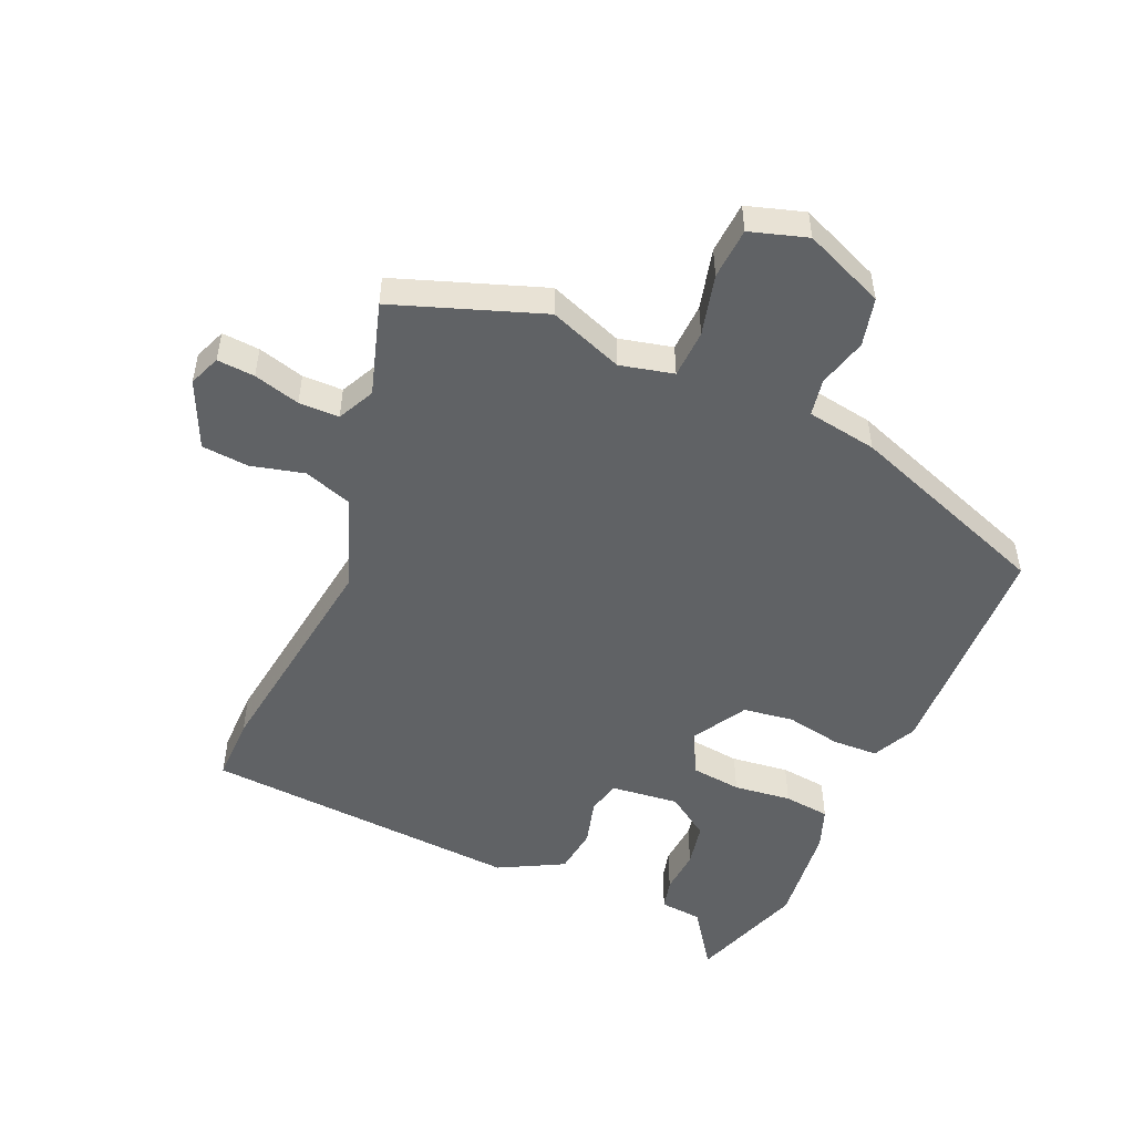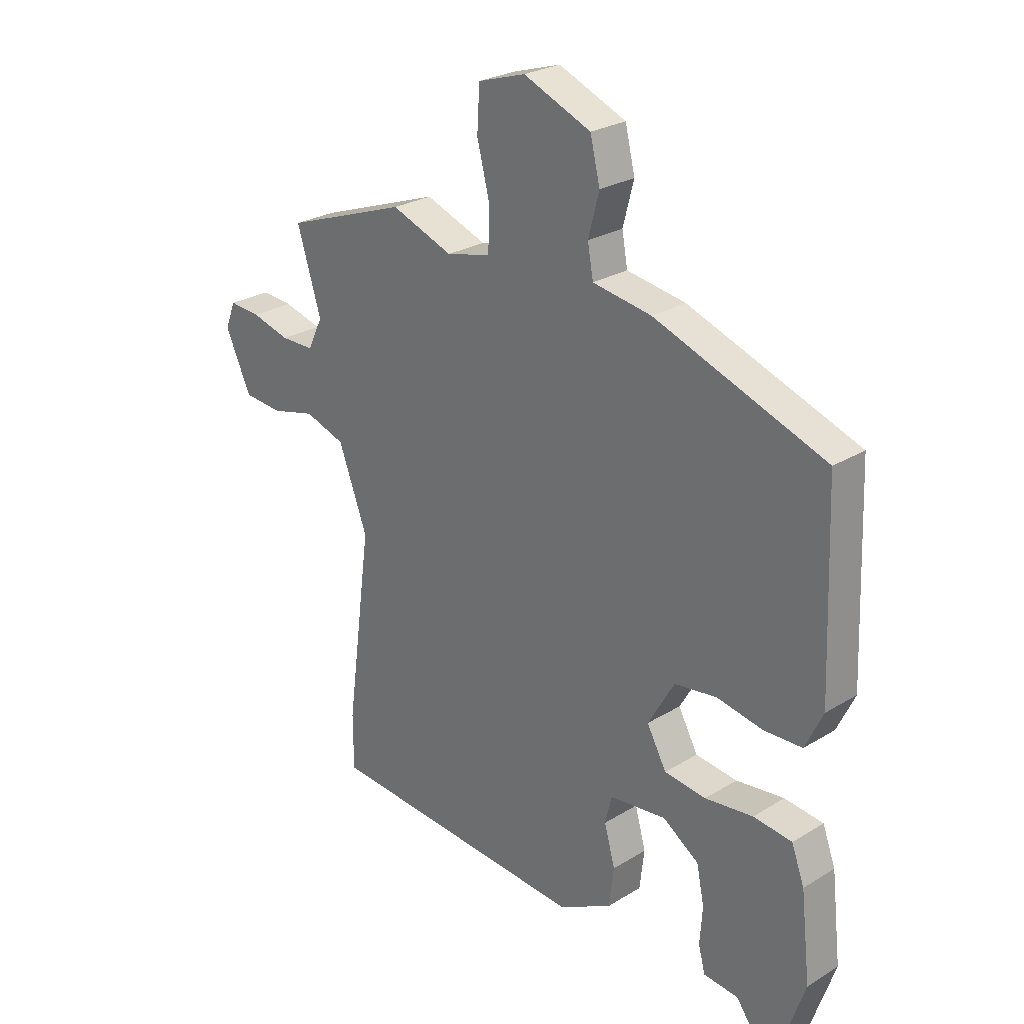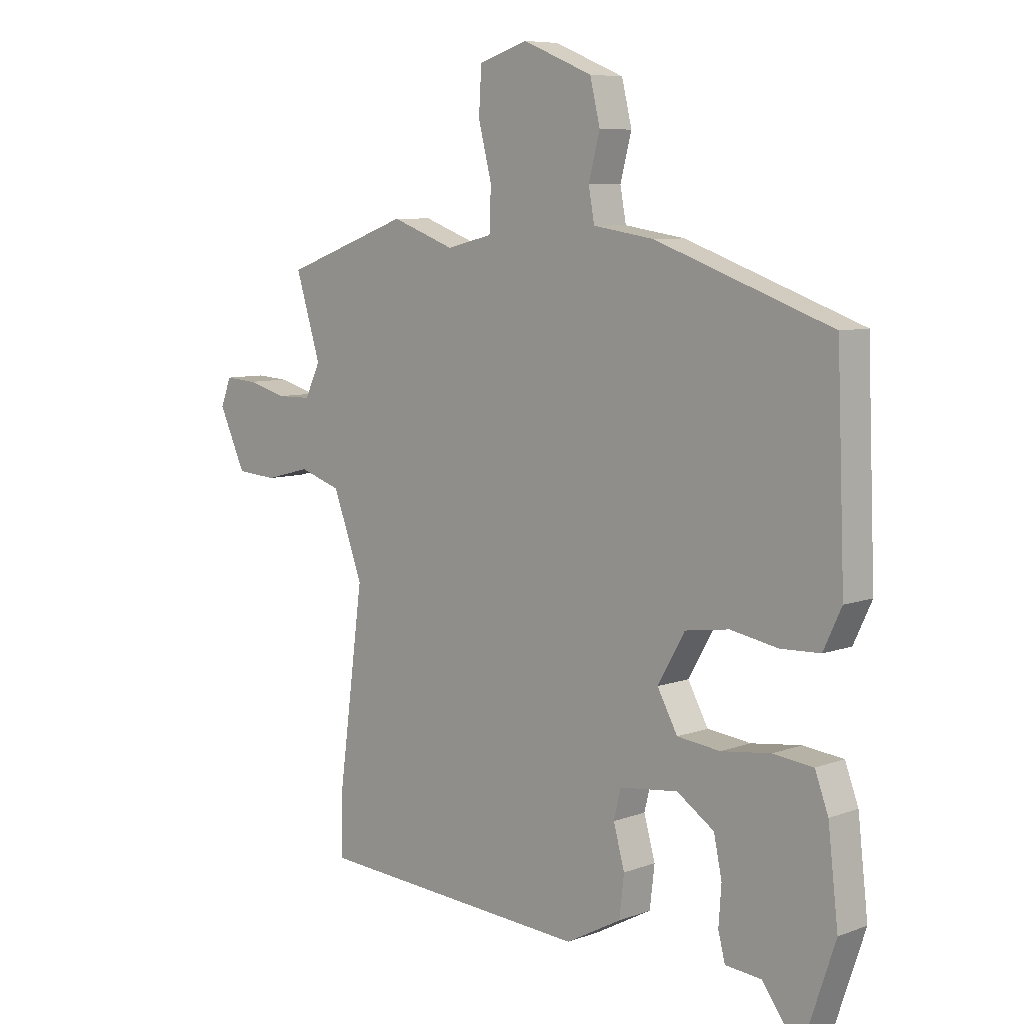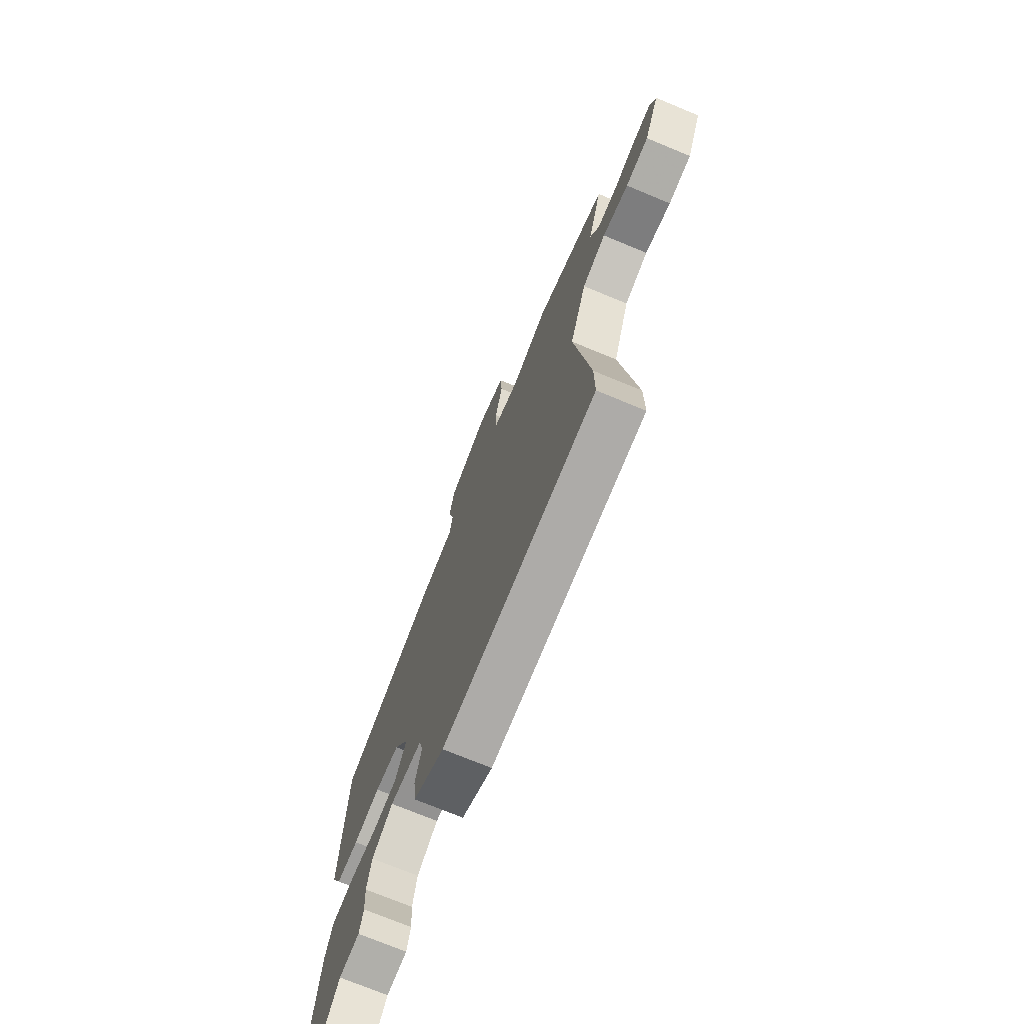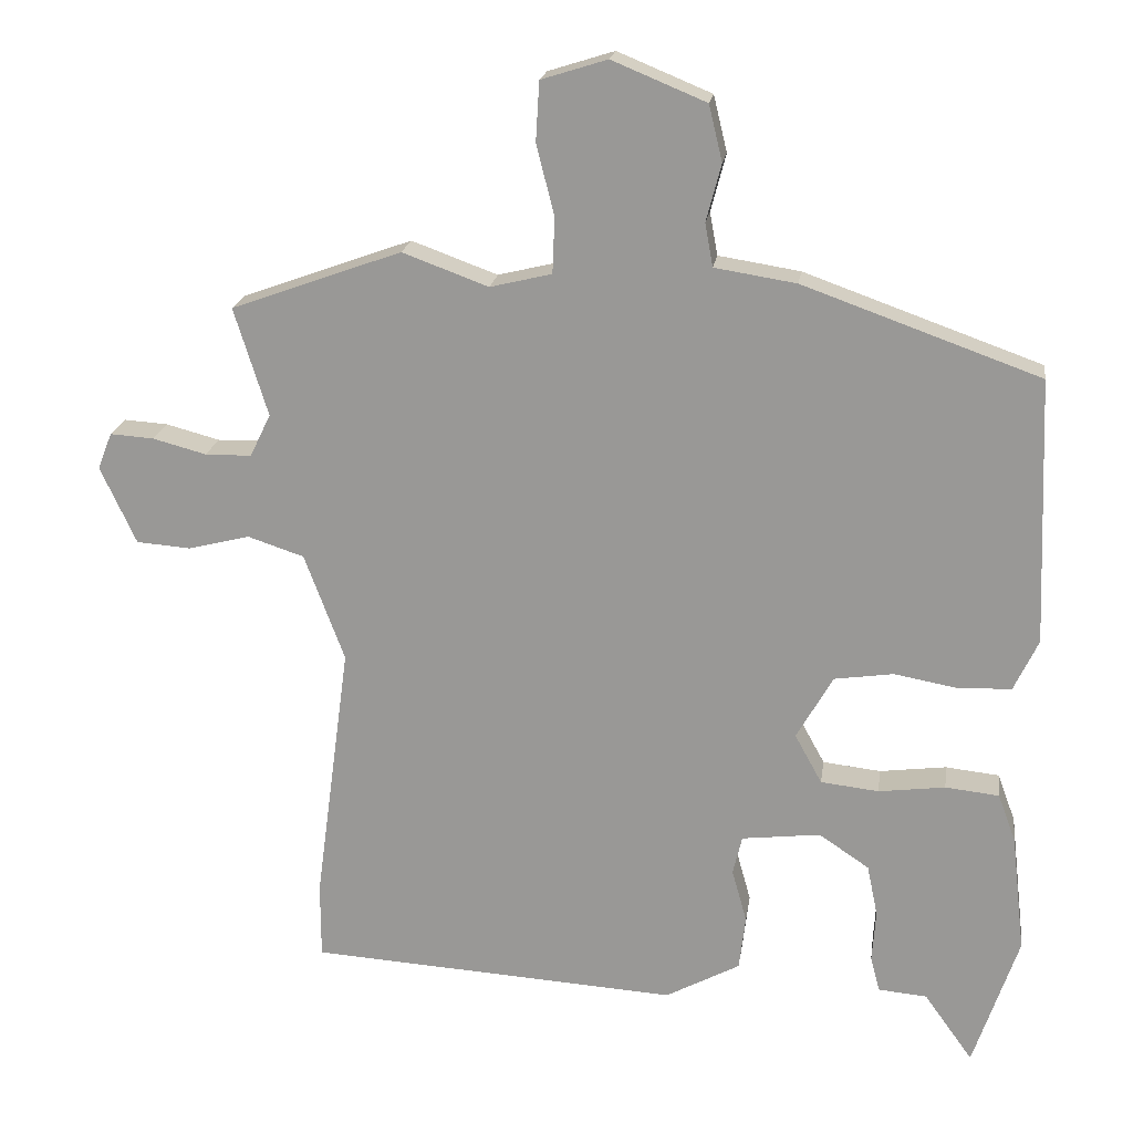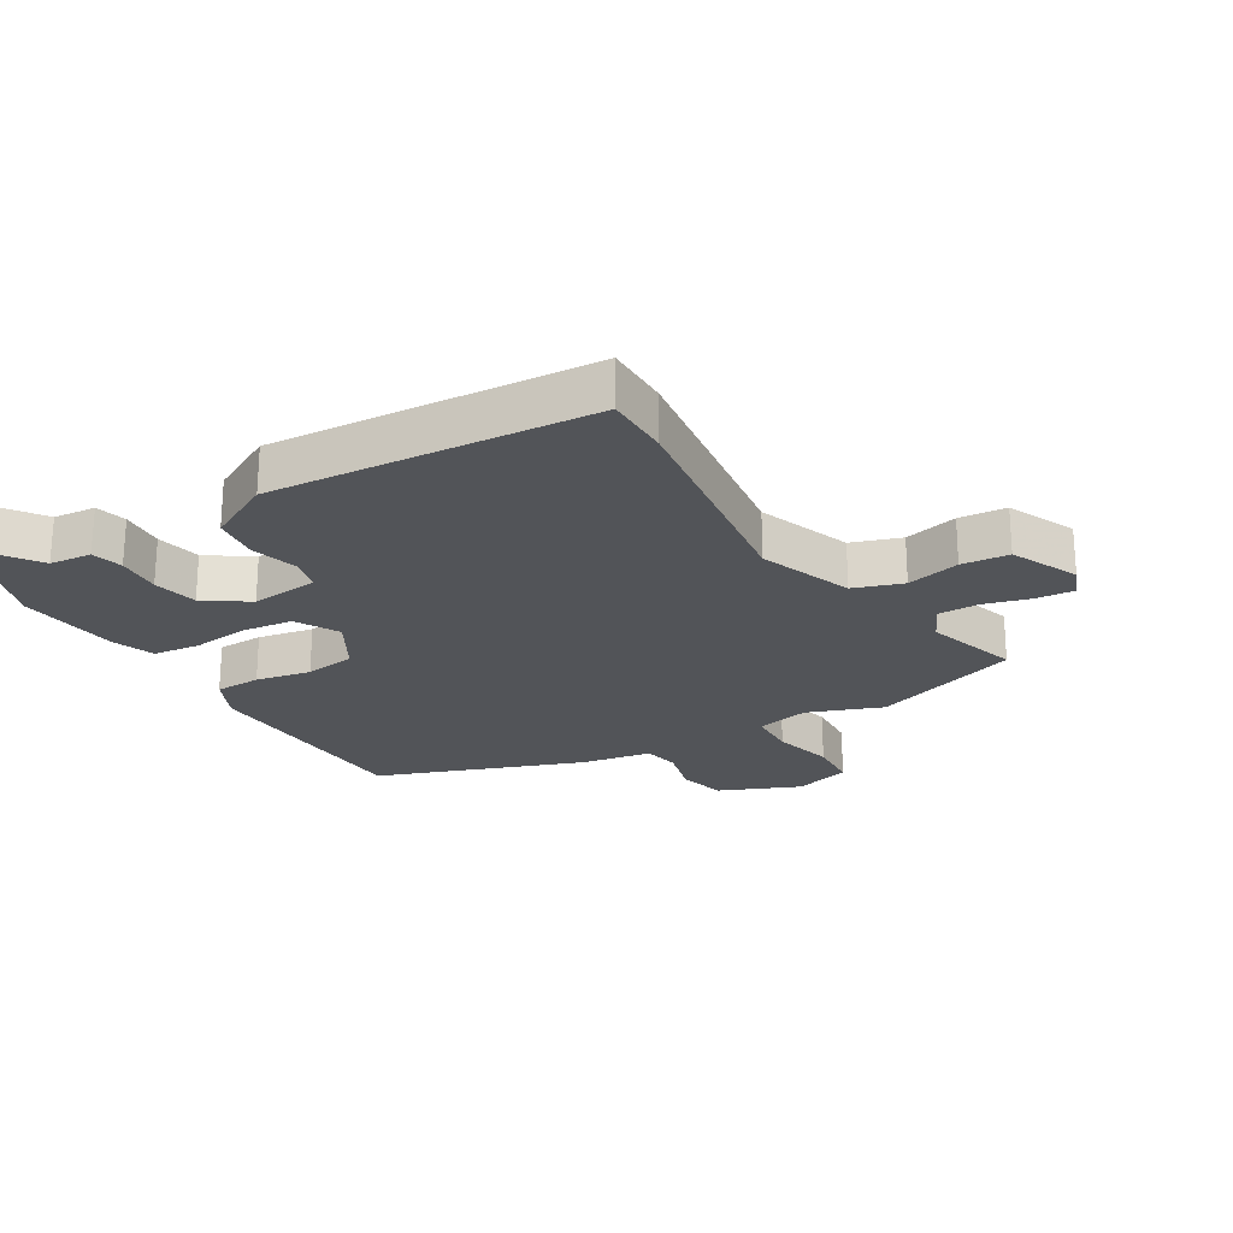
<metadata>
{"format":"obj","ext":"obj","renderer":"f3d","projection":"perspective","resolution":1024,"background":"white","views":[{"elev":-50.5,"azim":-23.9,"up":"+Y"},{"elev":26.2,"azim":46.1,"up":"+Z"},{"elev":7.5,"azim":44.0,"up":"+Z"},{"elev":-73.1,"azim":-112.5,"up":"+Z"},{"elev":19.8,"azim":8.1,"up":"+Z"},{"elev":-23.2,"azim":-149.4,"up":"+Y"}]}
</metadata>
<code>
v -0.595 0.07 0.466
v -0.357 0.07 0.552
v -0.237 0.07 0.508
v -0.151 0.07 0.529
v -0.148 0.07 0.607
v -0.173 0.07 0.705
v -0.168 0.07 0.788
v -0.076 0.07 0.817
v 0.055 0.07 0.763
v 0.074 0.07 0.685
v 0.053 0.07 0.605
v 0.064 0.07 0.545
v 0.178 0.07 0.527
v 0.508 0.07 0.409
v 0.523 0.07 0.037
v 0.489 0.07 -0.035
v 0.415 0.07 -0.038
v 0.326 0.07 -0.022
v 0.244 0.07 -0.034
v 0.193 0.07 -0.123
v 0.231 0.07 -0.192
v 0.312 0.07 -0.201
v 0.405 0.07 -0.189
v 0.48 0.07 -0.197
v 0.505 0.07 -0.264
v 0.524 0.07 -0.429
v 0.461 0.07 -0.616
v 0.393 0.07 -0.521
v 0.325 0.07 -0.515
v 0.312 0.07 -0.465
v 0.317 0.07 -0.393
v 0.302 0.07 -0.321
v 0.232 0.07 -0.274
v 0.122 0.07 -0.287
v 0.109 0.07 -0.341
v 0.13 0.07 -0.416
v 0.121 0.07 -0.492
v 0.017 0.07 -0.548
v -0.5 0.07 -0.516
v -0.5 0.07 -0.41
v -0.451 0.07 -0.041
v -0.507 0.07 0.109
v -0.586 0.07 0.135
v -0.672 0.07 0.113
v -0.748 0.07 0.119
v -0.798 0.07 0.227
v -0.778 0.07 0.278
v -0.717 0.07 0.274
v -0.642 0.07 0.254
v -0.577 0.07 0.255
v -0.548 0.07 0.315
v -0.595 0 0.466
v -0.357 0 0.552
v -0.237 0 0.508
v -0.151 0 0.529
v -0.148 0 0.607
v -0.173 0 0.705
v -0.168 0 0.788
v -0.076 0 0.817
v 0.055 0 0.763
v 0.074 0 0.685
v 0.053 0 0.605
v 0.064 0 0.545
v 0.178 0 0.527
v 0.508 0 0.409
v 0.523 0 0.037
v 0.489 0 -0.035
v 0.415 0 -0.038
v 0.326 0 -0.022
v 0.244 0 -0.034
v 0.193 0 -0.123
v 0.231 0 -0.192
v 0.312 0 -0.201
v 0.405 0 -0.189
v 0.48 0 -0.197
v 0.505 0 -0.264
v 0.524 0 -0.429
v 0.461 0 -0.616
v 0.393 0 -0.521
v 0.325 0 -0.515
v 0.312 0 -0.465
v 0.317 0 -0.393
v 0.302 0 -0.321
v 0.232 0 -0.274
v 0.122 0 -0.287
v 0.109 0 -0.341
v 0.13 0 -0.416
v 0.121 0 -0.492
v 0.017 0 -0.548
v -0.5 0 -0.516
v -0.5 0 -0.41
v -0.451 0 -0.041
v -0.507 0 0.109
v -0.586 0 0.135
v -0.672 0 0.113
v -0.748 0 0.119
v -0.798 0 0.227
v -0.778 0 0.278
v -0.717 0 0.274
v -0.642 0 0.254
v -0.577 0 0.255
v -0.548 0 0.315
f 47 48 49
f 46 47 49
f 45 46 49
f 44 45 49
f 43 44 49
f 42 43 49 50
f 39 40 41
f 38 39 41
f 37 38 41
f 36 37 41
f 35 36 41
f 34 35 41 42
f 42 50 51
f 34 42 51
f 33 34 51
f 28 29 30 31
f 28 31 32
f 27 28 32
f 26 27 32
f 25 26 32
f 24 25 32
f 23 24 32
f 22 23 32
f 21 22 32 33
f 16 17 18
f 15 16 18
f 14 15 18
f 13 14 18
f 12 13 18
f 12 18 19
f 9 10 11
f 8 9 11
f 7 8 11
f 6 7 11
f 5 6 11
f 4 5 11 12
f 12 19 20
f 4 12 20
f 3 4 20
f 21 33 51
f 20 21 51
f 3 20 51
f 2 3 51
f 1 2 51
f 100 99 98
f 100 98 97
f 100 97 96
f 100 96 95
f 100 95 94
f 101 100 94 93
f 92 91 90
f 92 90 89
f 92 89 88
f 92 88 87
f 92 87 86
f 93 92 86 85
f 102 101 93
f 102 93 85
f 102 85 84
f 82 81 80 79
f 83 82 79
f 83 79 78
f 83 78 77
f 83 77 76
f 83 76 75
f 83 75 74
f 83 74 73
f 84 83 73 72
f 69 68 67
f 69 67 66
f 69 66 65
f 69 65 64
f 69 64 63
f 70 69 63
f 62 61 60
f 62 60 59
f 62 59 58
f 62 58 57
f 62 57 56
f 63 62 56 55
f 71 70 63
f 71 63 55
f 71 55 54
f 102 84 72
f 102 72 71
f 102 71 54
f 102 54 53
f 102 53 52
f 1 52 53 2
f 2 53 54 3
f 3 54 55 4
f 4 55 56 5
f 5 56 57 6
f 6 57 58 7
f 7 58 59 8
f 8 59 60 9
f 9 60 61 10
f 10 61 62 11
f 11 62 63 12
f 12 63 64 13
f 13 64 65 14
f 14 65 66 15
f 15 66 67 16
f 16 67 68 17
f 17 68 69 18
f 18 69 70 19
f 19 70 71 20
f 20 71 72 21
f 21 72 73 22
f 22 73 74 23
f 23 74 75 24
f 24 75 76 25
f 25 76 77 26
f 26 77 78 27
f 27 78 79 28
f 28 79 80 29
f 29 80 81 30
f 30 81 82 31
f 31 82 83 32
f 32 83 84 33
f 33 84 85 34
f 34 85 86 35
f 35 86 87 36
f 36 87 88 37
f 37 88 89 38
f 38 89 90 39
f 39 90 91 40
f 40 91 92 41
f 41 92 93 42
f 42 93 94 43
f 43 94 95 44
f 44 95 96 45
f 45 96 97 46
f 46 97 98 47
f 47 98 99 48
f 48 99 100 49
f 49 100 101 50
f 50 101 102 51
f 51 102 52 1

</code>
